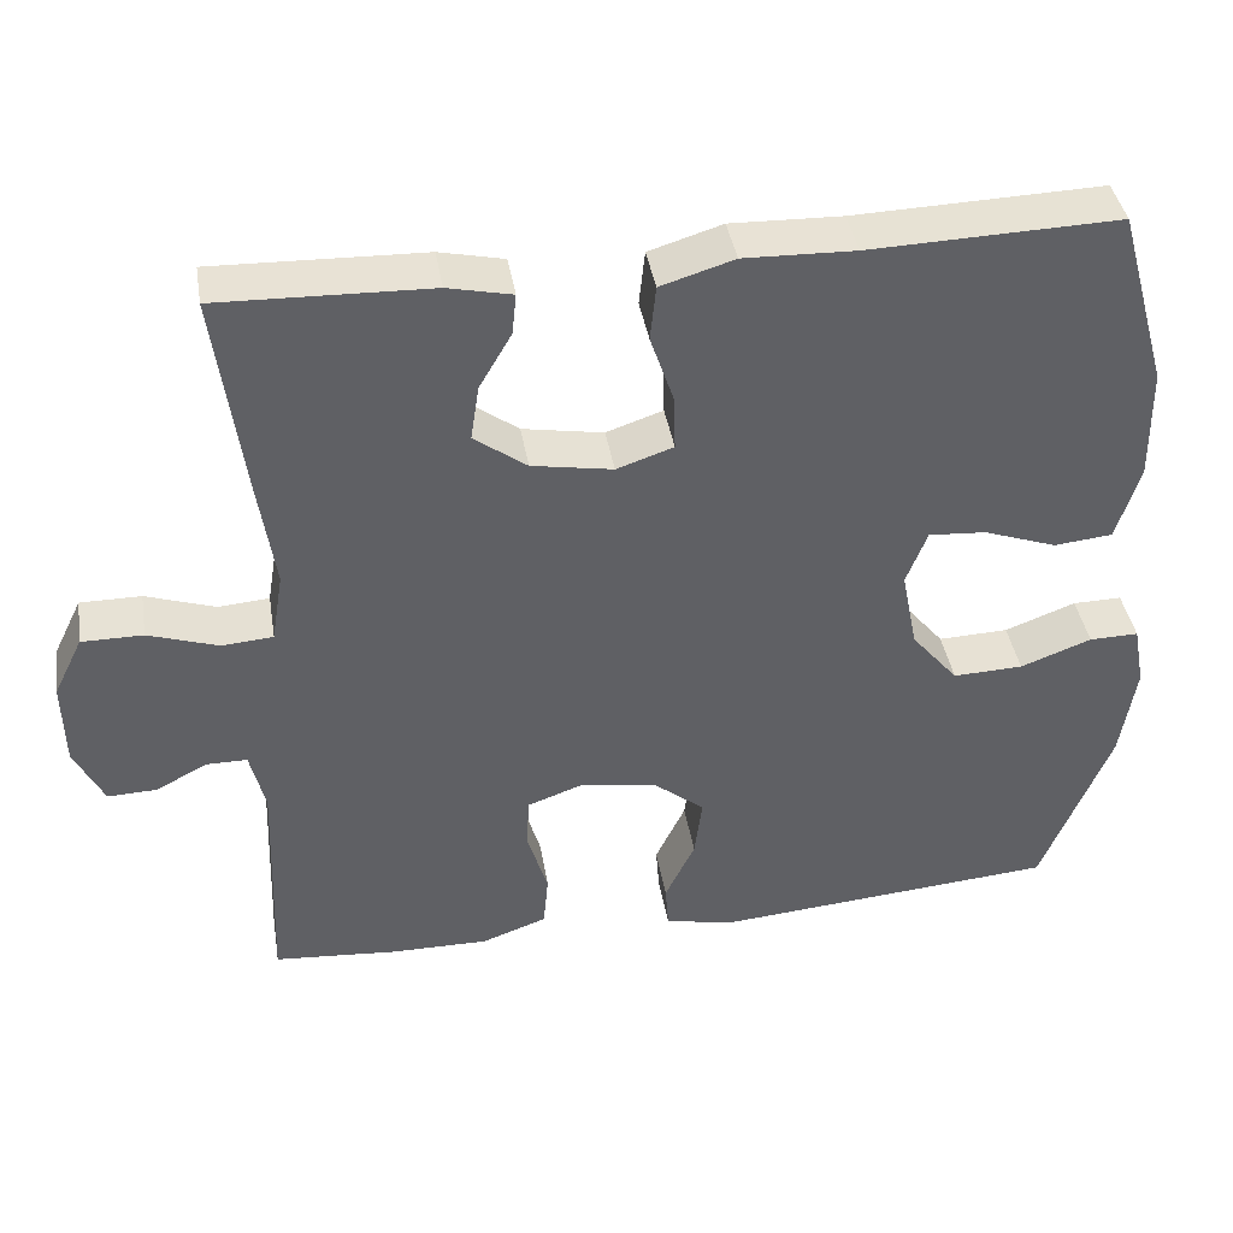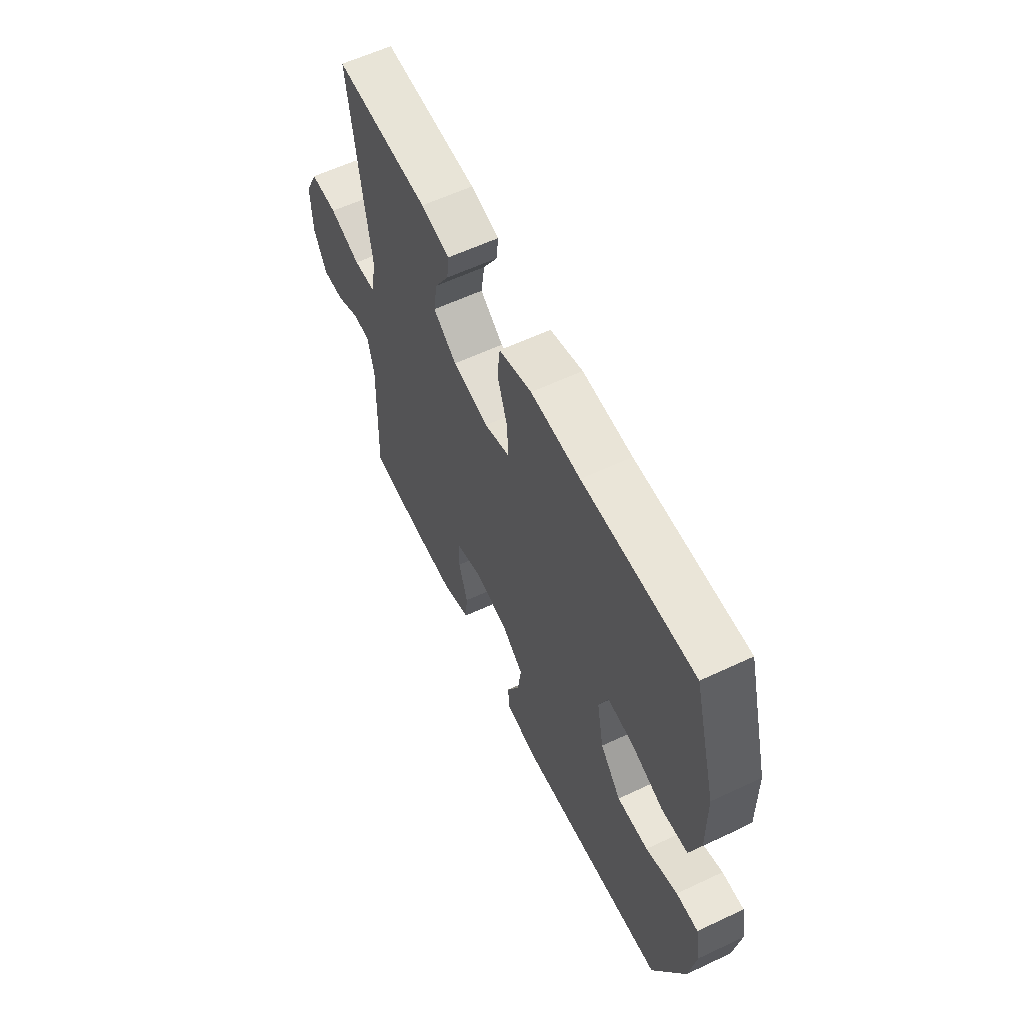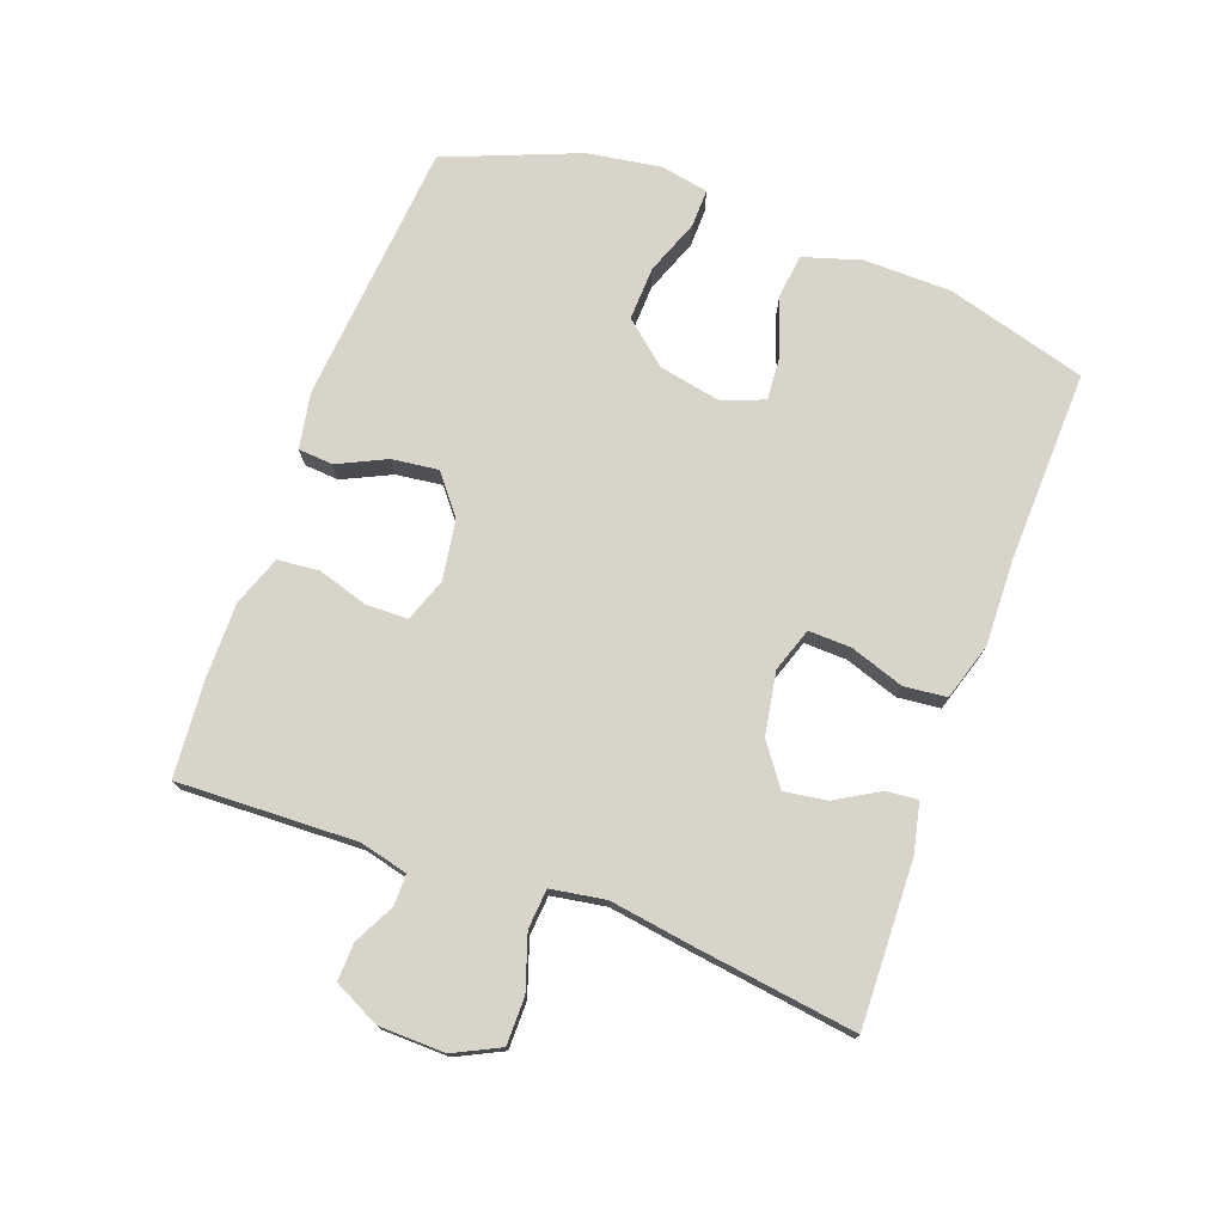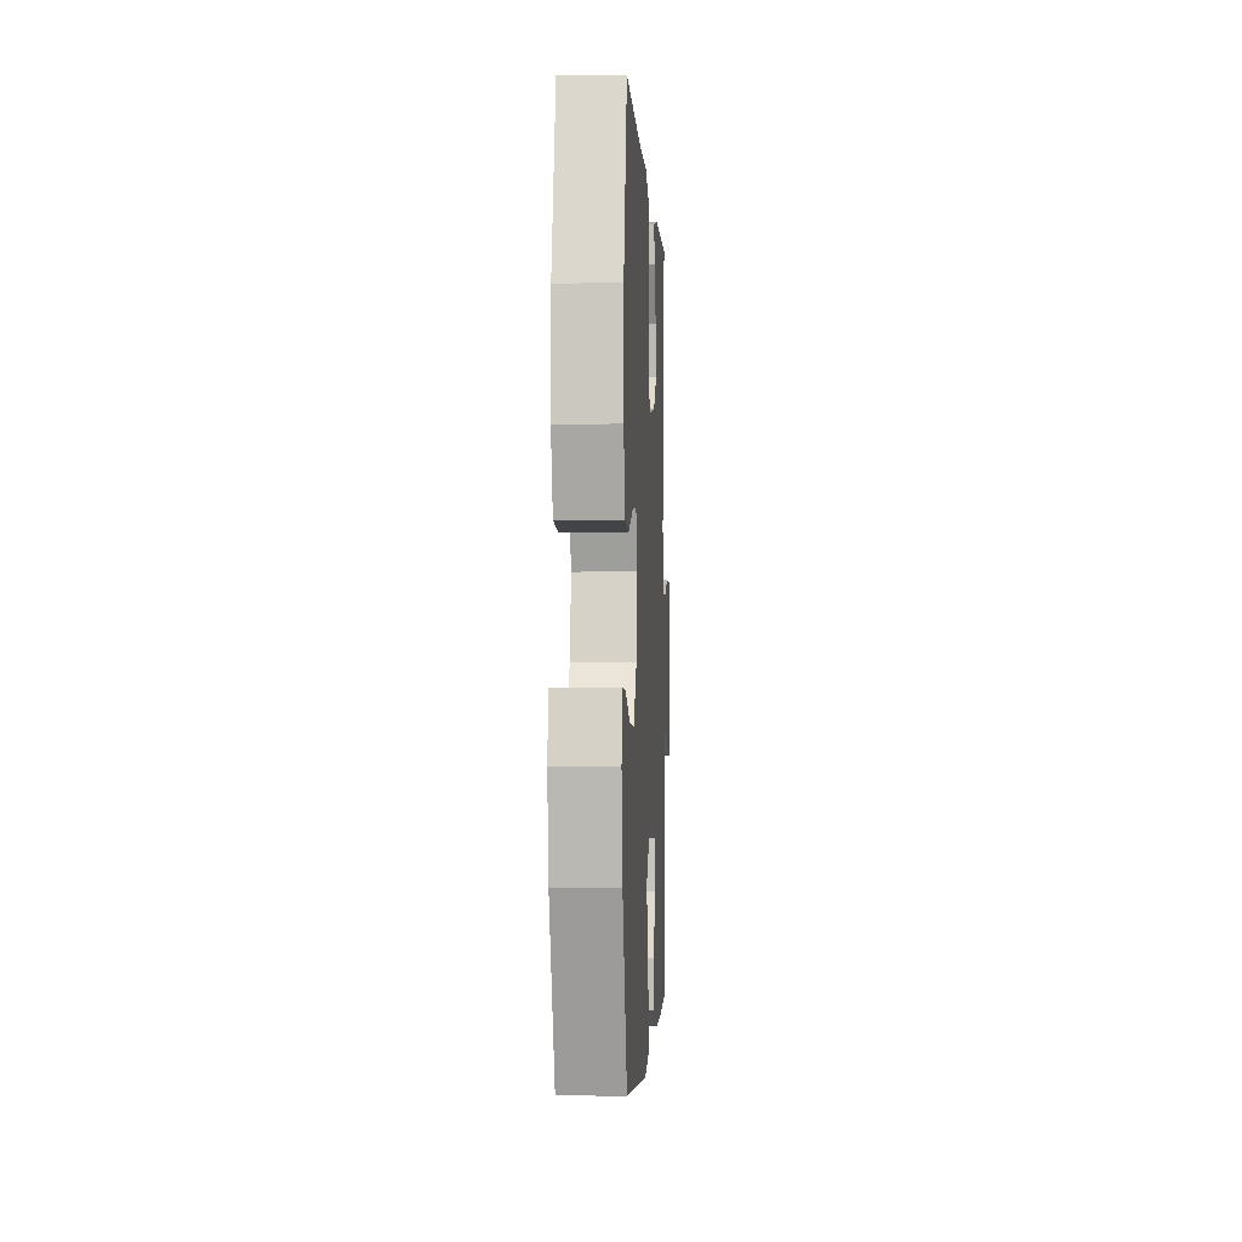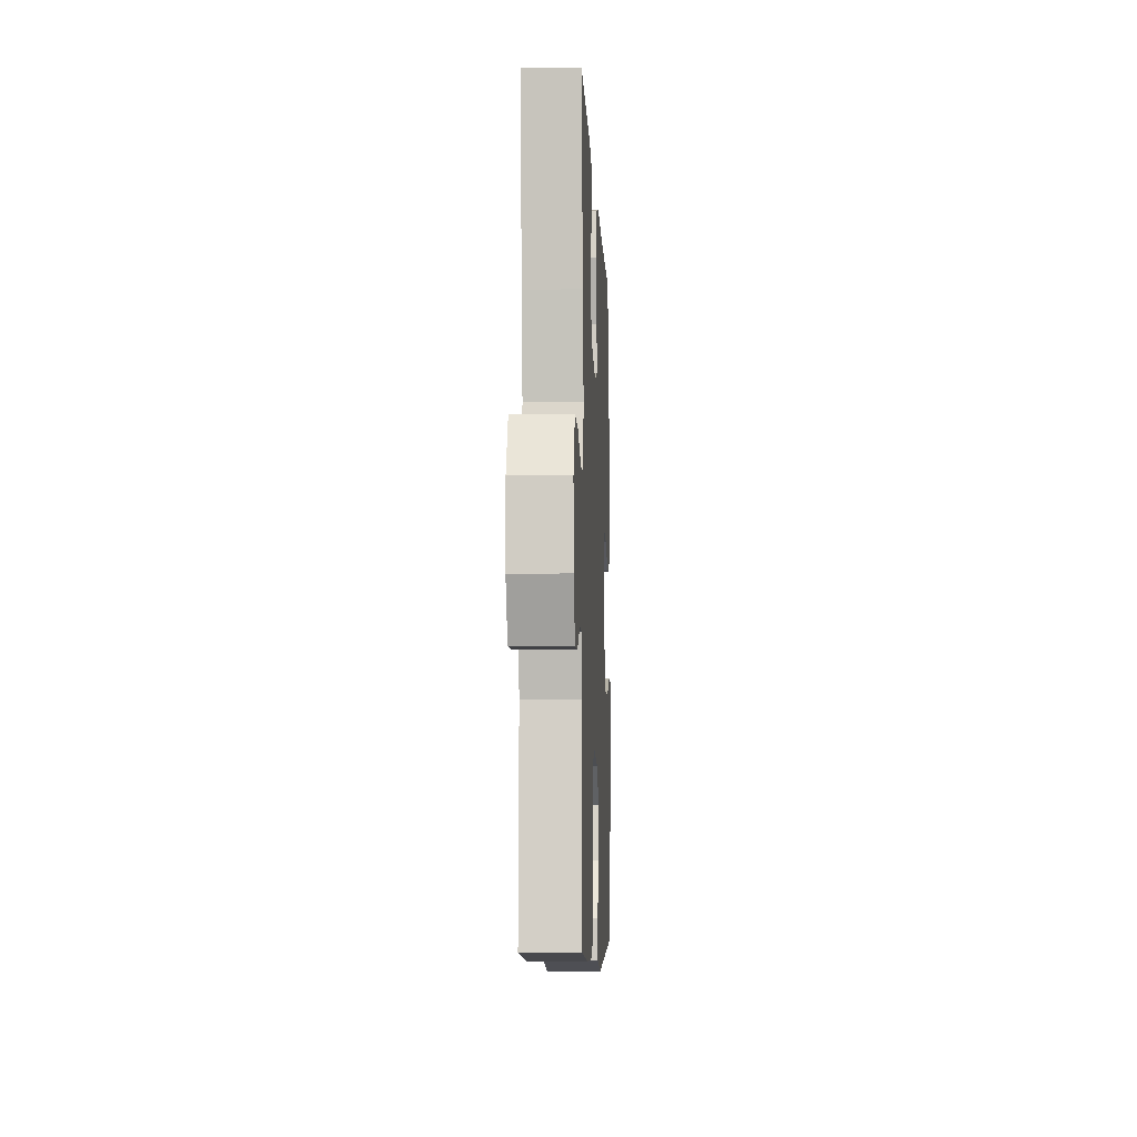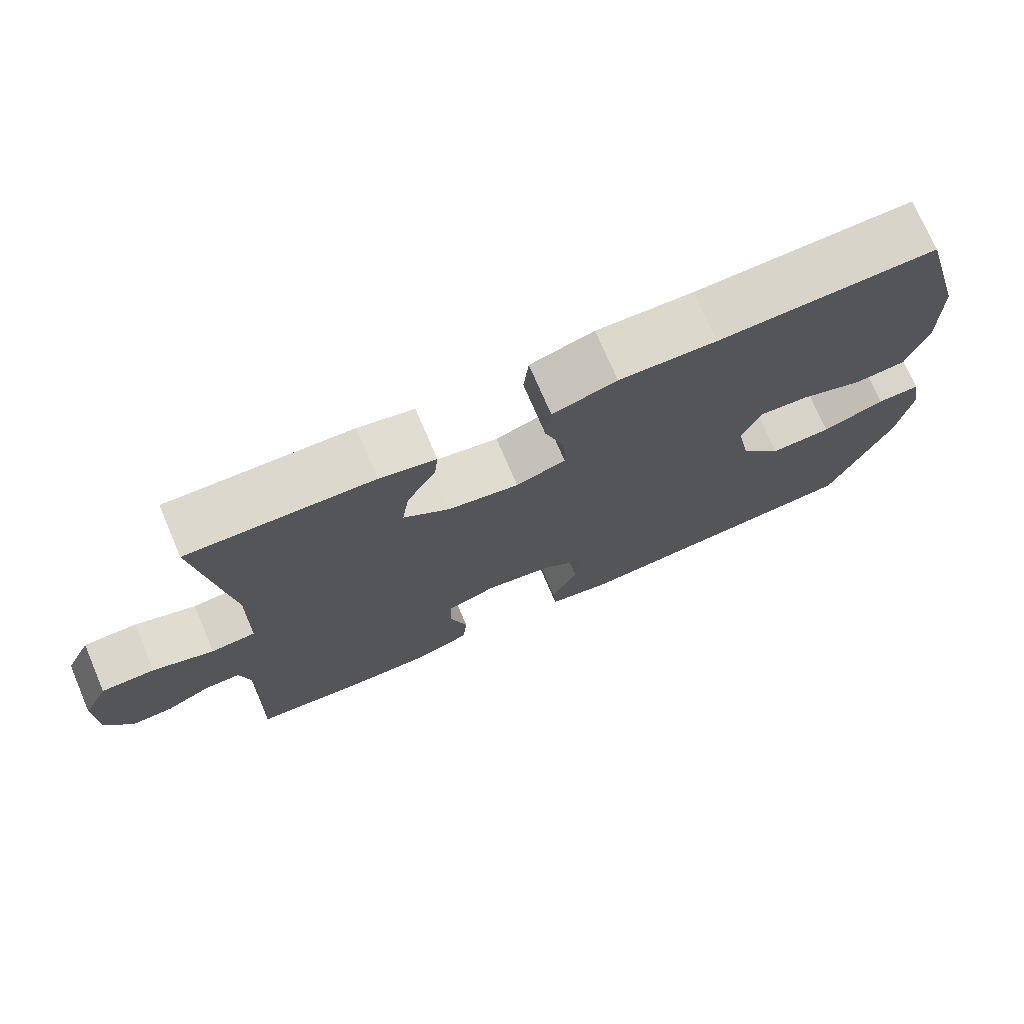
<metadata>
{"format":"obj","ext":"obj","renderer":"f3d","projection":"perspective","resolution":1024,"background":"white","views":[{"elev":40.4,"azim":-9.4,"up":"+Z"},{"elev":60.0,"azim":64.3,"up":"+Z"},{"elev":75.0,"azim":-69.8,"up":"+Y"},{"elev":-2.2,"azim":93.0,"up":"+Z"},{"elev":-7.8,"azim":-87.4,"up":"+Z"},{"elev":73.7,"azim":-23.2,"up":"+Z"}]}
</metadata>
<code>
v 0.5 0.07 0.5
v 0.561 0.07 0.284
v 0.563 0.07 0.148
v 0.535 0.07 0.058
v 0.465 0.07 0.051
v 0.378 0.07 0.082
v 0.309 0.07 0.087
v 0.284 0.07 0.022
v 0.303 0.07 -0.074
v 0.359 0.07 -0.141
v 0.443 0.07 -0.138
v 0.528 0.07 -0.106
v 0.587 0.07 -0.105
v 0.601 0.07 -0.179
v 0.583 0.07 -0.294
v 0.5 0.07 -0.5
v 0.093 0.07 -0.534
v 0.006 0.07 -0.518
v 0.002 0.07 -0.464
v 0.038 0.07 -0.389
v 0.047 0.07 -0.317
v -0.013 0.07 -0.269
v -0.106 0.07 -0.254
v -0.173 0.07 -0.278
v -0.175 0.07 -0.342
v -0.151 0.07 -0.421
v -0.157 0.07 -0.485
v -0.235 0.07 -0.513
v -0.352 0.07 -0.512
v -0.5 0.07 -0.5
v -0.49 0.07 -0.223
v -0.508 0.07 -0.149
v -0.556 0.07 -0.149
v -0.619 0.07 -0.181
v -0.677 0.07 -0.183
v -0.712 0.07 -0.112
v -0.714 0.07 -0.01
v -0.679 0.07 0.061
v -0.606 0.07 0.061
v -0.522 0.07 0.033
v -0.461 0.07 0.038
v -0.447 0.07 0.122
v -0.466 0.07 0.249
v -0.5 0.07 0.5
v -0.247 0.07 0.492
v -0.17 0.07 0.475
v -0.175 0.07 0.426
v -0.214 0.07 0.359
v -0.224 0.07 0.293
v -0.161 0.07 0.247
v -0.064 0.07 0.23
v 0.004 0.07 0.253
v 0.002 0.07 0.319
v -0.026 0.07 0.402
v -0.019 0.07 0.468
v 0.069 0.07 0.495
v 0.202 0.07 0.491
v 0.5 0 0.5
v 0.561 0 0.284
v 0.563 0 0.148
v 0.535 0 0.058
v 0.465 0 0.051
v 0.378 0 0.082
v 0.309 0 0.087
v 0.284 0 0.022
v 0.303 0 -0.074
v 0.359 0 -0.141
v 0.443 0 -0.138
v 0.528 0 -0.106
v 0.587 0 -0.105
v 0.601 0 -0.179
v 0.583 0 -0.294
v 0.5 0 -0.5
v 0.093 0 -0.534
v 0.006 0 -0.518
v 0.002 0 -0.464
v 0.038 0 -0.389
v 0.047 0 -0.317
v -0.013 0 -0.269
v -0.106 0 -0.254
v -0.173 0 -0.278
v -0.175 0 -0.342
v -0.151 0 -0.421
v -0.157 0 -0.485
v -0.235 0 -0.513
v -0.352 0 -0.512
v -0.5 0 -0.5
v -0.49 0 -0.223
v -0.508 0 -0.149
v -0.556 0 -0.149
v -0.619 0 -0.181
v -0.677 0 -0.183
v -0.712 0 -0.112
v -0.714 0 -0.01
v -0.679 0 0.061
v -0.606 0 0.061
v -0.522 0 0.033
v -0.461 0 0.038
v -0.447 0 0.122
v -0.466 0 0.249
v -0.5 0 0.5
v -0.247 0 0.492
v -0.17 0 0.475
v -0.175 0 0.426
v -0.214 0 0.359
v -0.224 0 0.293
v -0.161 0 0.247
v -0.064 0 0.23
v 0.004 0 0.253
v 0.002 0 0.319
v -0.026 0 0.402
v -0.019 0 0.468
v 0.069 0 0.495
v 0.202 0 0.491
f 54 55 56 57
f 53 54 57 1
f 52 53 1 2
f 51 52 2 3
f 45 46 47 48
f 45 48 49
f 42 43 44 45
f 41 42 45 49
f 37 38 39 40
f 37 40 41
f 36 37 41
f 33 34 35 36
f 32 33 36 41
f 31 32 41 49
f 25 26 27 28
f 24 25 28 29
f 17 18 19 20
f 17 20 21
f 16 17 21
f 15 16 21 22
f 11 12 13 14
f 10 11 14 15
f 3 4 5 6
f 51 3 6 7
f 50 51 7 8
f 30 31 49 50
f 24 29 30 50
f 23 24 50 8
f 10 15 22 23
f 9 10 23
f 8 9 23
f 114 113 112 111
f 58 114 111 110
f 59 58 110 109
f 60 59 109 108
f 105 104 103 102
f 106 105 102
f 102 101 100 99
f 106 102 99 98
f 97 96 95 94
f 98 97 94
f 98 94 93
f 93 92 91 90
f 98 93 90 89
f 106 98 89 88
f 85 84 83 82
f 86 85 82 81
f 77 76 75 74
f 78 77 74
f 78 74 73
f 79 78 73 72
f 71 70 69 68
f 72 71 68 67
f 63 62 61 60
f 64 63 60 108
f 65 64 108 107
f 107 106 88 87
f 107 87 86 81
f 65 107 81 80
f 80 79 72 67
f 80 67 66
f 80 66 65
f 1 58 59 2
f 2 59 60 3
f 3 60 61 4
f 4 61 62 5
f 5 62 63 6
f 6 63 64 7
f 7 64 65 8
f 8 65 66 9
f 9 66 67 10
f 10 67 68 11
f 11 68 69 12
f 12 69 70 13
f 13 70 71 14
f 14 71 72 15
f 15 72 73 16
f 16 73 74 17
f 17 74 75 18
f 18 75 76 19
f 19 76 77 20
f 20 77 78 21
f 21 78 79 22
f 22 79 80 23
f 23 80 81 24
f 24 81 82 25
f 25 82 83 26
f 26 83 84 27
f 27 84 85 28
f 28 85 86 29
f 29 86 87 30
f 30 87 88 31
f 31 88 89 32
f 32 89 90 33
f 33 90 91 34
f 34 91 92 35
f 35 92 93 36
f 36 93 94 37
f 37 94 95 38
f 38 95 96 39
f 39 96 97 40
f 40 97 98 41
f 41 98 99 42
f 42 99 100 43
f 43 100 101 44
f 44 101 102 45
f 45 102 103 46
f 46 103 104 47
f 47 104 105 48
f 48 105 106 49
f 49 106 107 50
f 50 107 108 51
f 51 108 109 52
f 52 109 110 53
f 53 110 111 54
f 54 111 112 55
f 55 112 113 56
f 56 113 114 57
f 57 114 58 1

</code>
